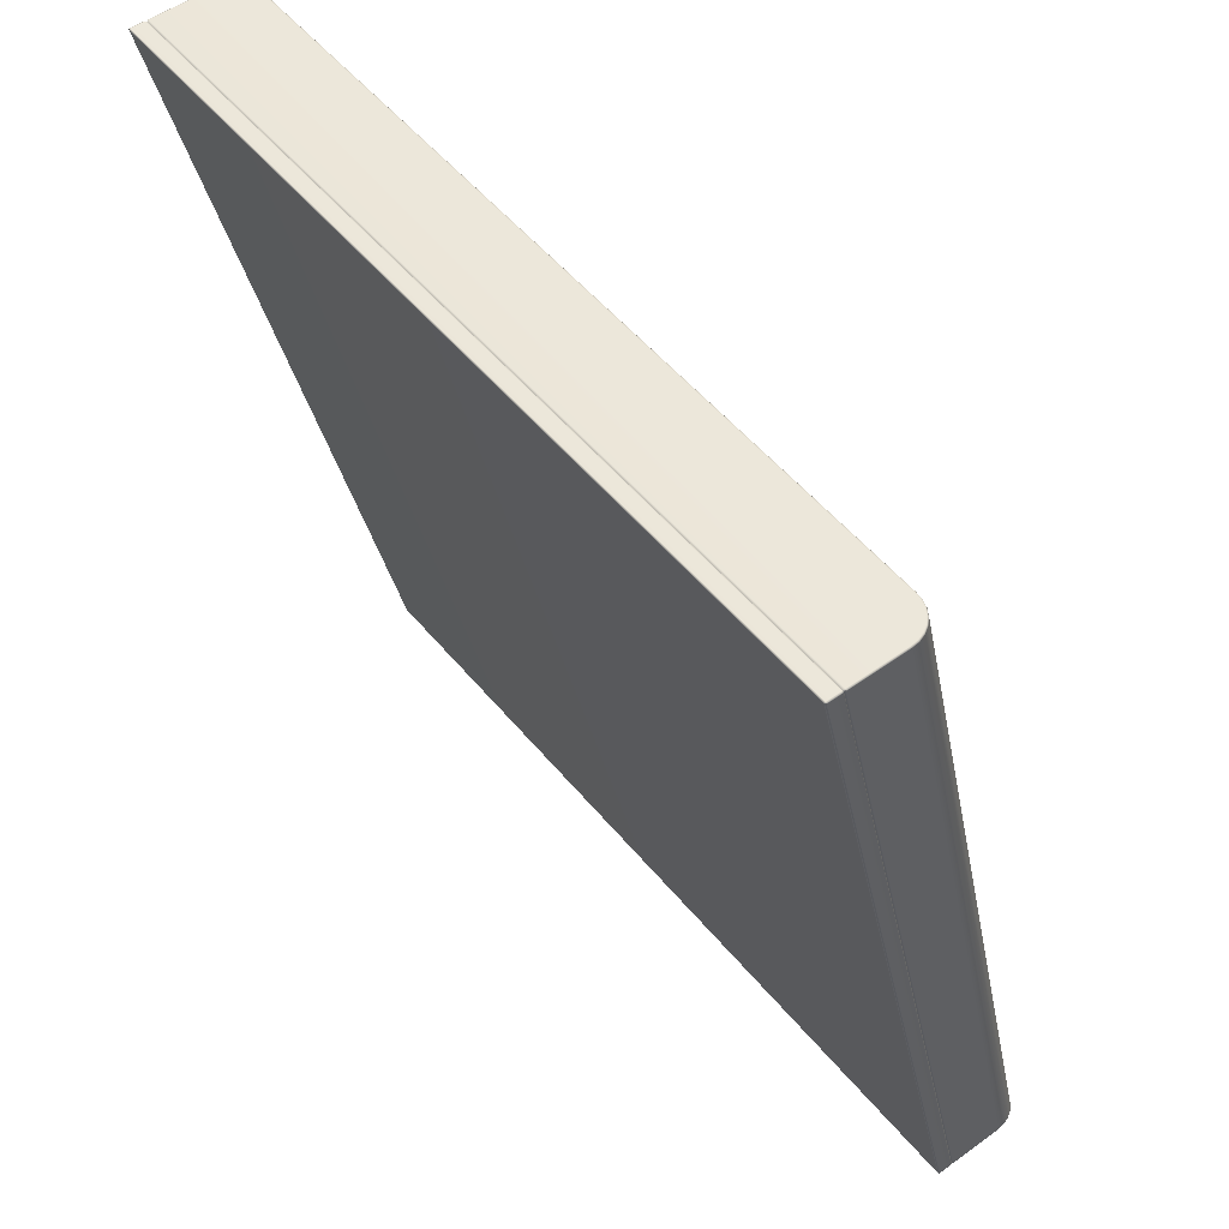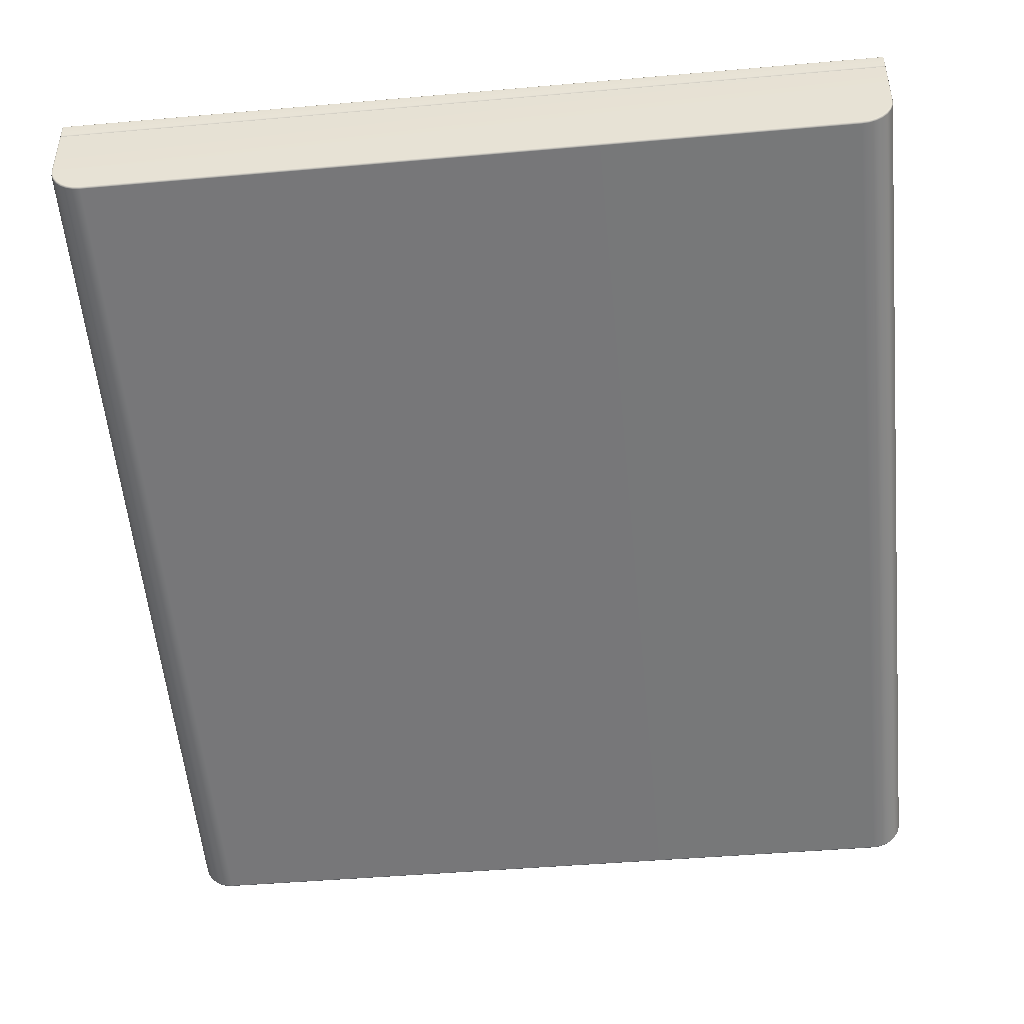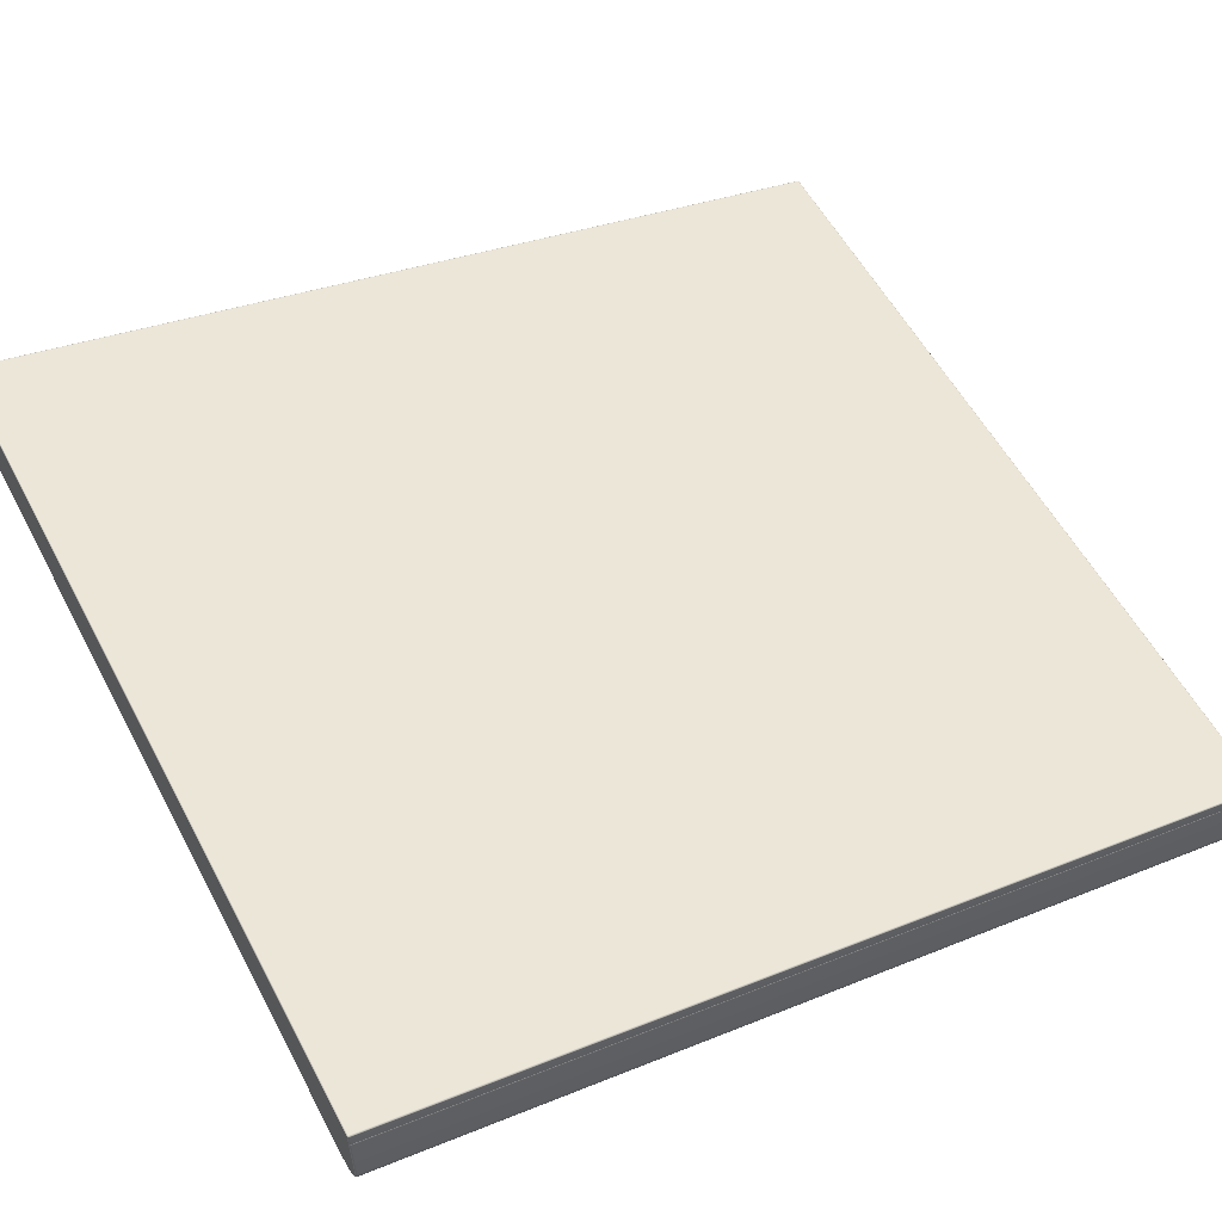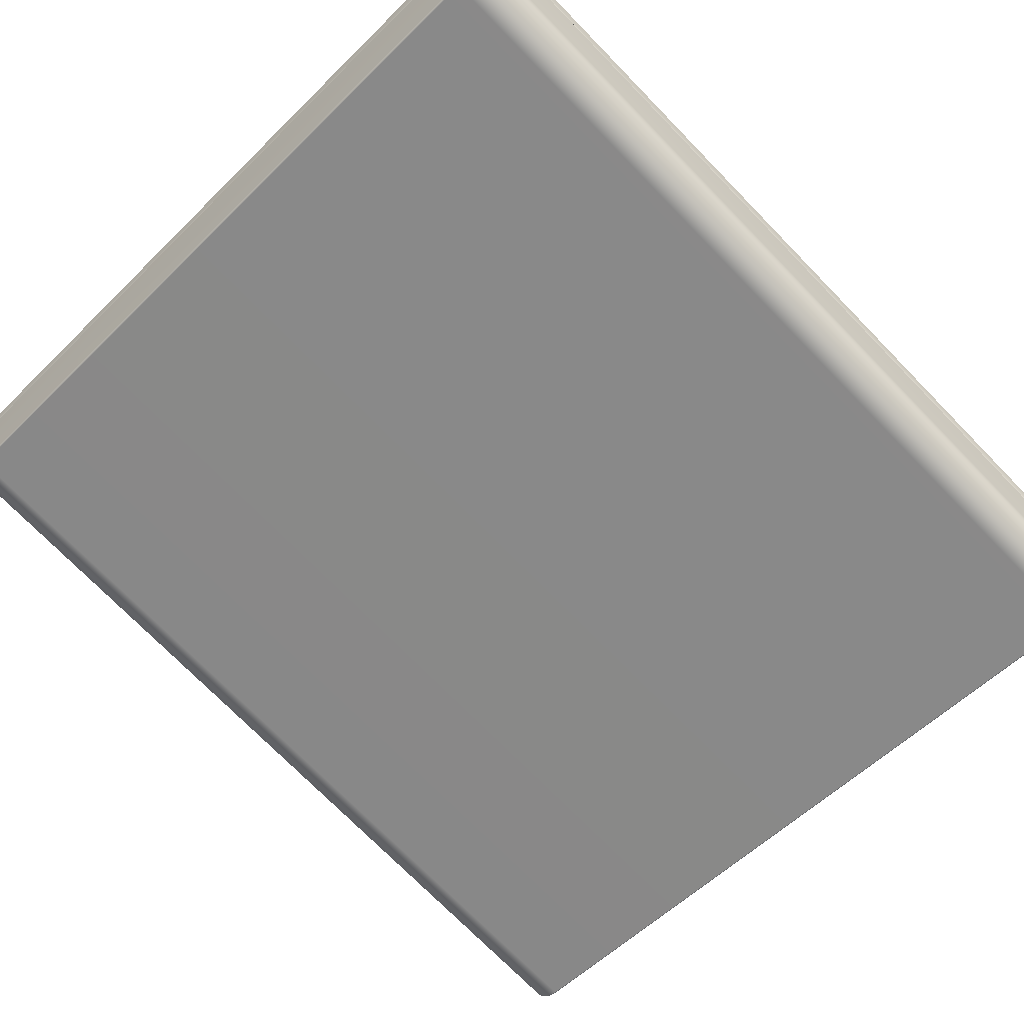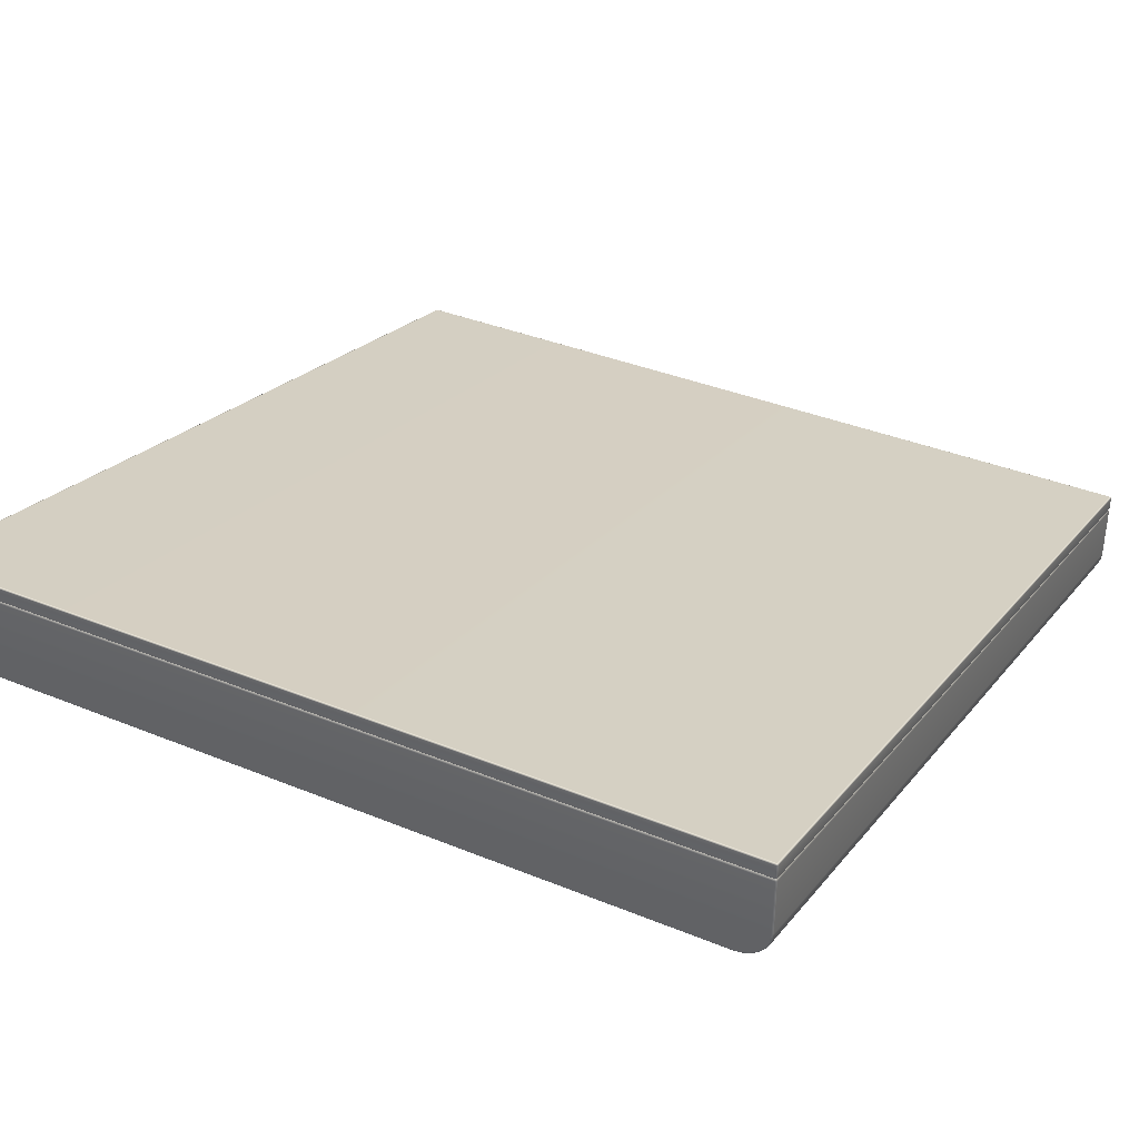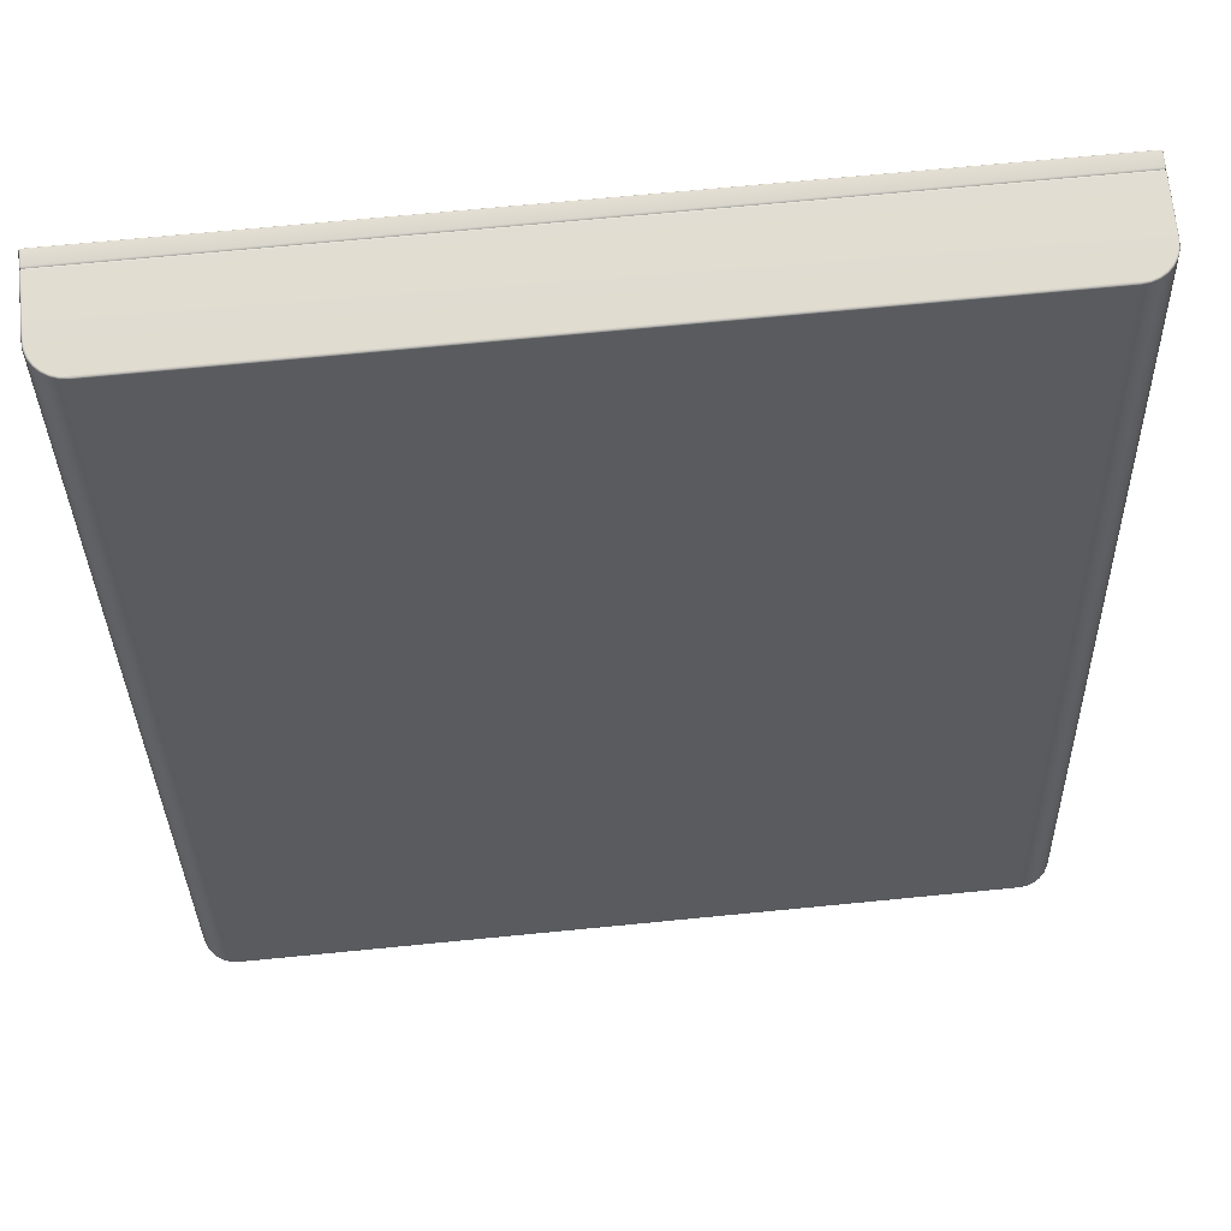
<metadata>
{"format":"obj","ext":"obj","renderer":"f3d","projection":"perspective","resolution":1024,"background":"white","views":[{"elev":51.7,"azim":-128.1,"up":"+Z"},{"elev":-45.0,"azim":5.8,"up":"+Y"},{"elev":56.7,"azim":62.1,"up":"+Y"},{"elev":-55.9,"azim":45.9,"up":"+Y"},{"elev":36.4,"azim":28.1,"up":"+Y"},{"elev":69.3,"azim":-5.6,"up":"+Z"}]}
</metadata>
<code>
g ENV_SY02_GDemo_Platform02_Casing_Short_MO
v -16.88 -5.178 -18.52
v -16.61 3.169 18.52
v -16.61 -5.345 -18.52
v -16.88 3.336 18.52
v -17.1 -4.957 -18.52
v -16.87 -5.173 -18.57
v -17.08 -4.955 -18.57
v -17.27 -4.691 -18.52
v -17.25 -4.693 -18.57
v -17.1 3.557 18.52
v -17.37 -4.396 -18.52
v -17.35 -4.401 -18.57
v -17.08 3.582 18.57
v -16.86 3.363 18.57
v -17.25 3.843 18.57
v -17.27 3.823 18.52
v -17.35 4.135 18.57
v -17.37 4.119 18.52
v -17.38 4.443 18.57
v -17.4 -4.084 -18.52
v -17.38 -4.093 -18.57
v -17.4 4.43 18.52
v -17.38 6.769 18.57
v -17.4 -1.757 -18.52
v -17.38 -1.768 -18.57
v -17.34 -1.697 -18.52
v -17.35 -1.685 -18.51
v -17.4 6.757 18.52
v -17.35 6.829 18.51
v -17.34 6.84 18.52
v 16.61 -5.345 -18.52
v 16.61 3.169 18.52
v 16.88 3.336 18.52
v 16.88 -5.178 -18.52
v 17.1 3.557 18.52
v 16.87 3.364 18.57
v 17.08 3.582 18.57
v 17.27 3.823 18.52
v 17.25 3.844 18.57
v 17.1 -4.957 -18.52
v 17.37 4.119 18.52
v 17.35 4.135 18.57
v 17.08 -4.956 -18.57
v 16.86 -5.174 -18.57
v 17.25 -4.694 -18.57
v 17.27 -4.691 -18.52
v 17.35 -4.402 -18.57
v 17.37 -4.396 -18.52
v 17.38 -4.094 -18.57
v 17.4 4.43 18.52
v 17.38 4.443 18.57
v 17.4 -4.084 -18.52
v 17.38 -1.768 -18.57
v 17.4 6.757 18.52
v 17.38 6.769 18.57
v 17.34 6.84 18.52
v 17.35 6.829 18.51
v 17.4 -1.757 -18.52
v 17.35 -1.685 -18.51
v 17.34 -1.697 -18.52
v -16.61 3.169 18.52
v -16.88 3.336 18.52
v -16.86 3.363 18.57
v -16.6 3.199 18.57
v -16.32 3.066 18.52
v -16.31 3.097 18.57
v -16.61 -5.345 -18.52
v -16 3.03 18.52
v -16 3.062 18.57
v -16.32 -5.449 -18.52
v 16 3.03 18.52
v 16 3.062 18.57
v -16 -5.484 -18.52
v 16.32 3.066 18.52
v 16.31 3.097 18.57
v 16 -5.484 -18.52
v 16.61 3.169 18.52
v 16.6 3.199 18.57
v 16.88 3.336 18.52
v 16.87 3.364 18.57
v 16.32 -5.449 -18.52
v 16.61 -5.345 -18.52
v -16 -5.475 -18.57
v 16 -5.475 -18.57
v -16.31 -5.44 -18.57
v 16.31 -5.44 -18.57
v 16.6 -5.338 -18.57
v 16.86 -5.174 -18.57
v 16.88 -5.178 -18.52
v -16.6 -5.338 -18.57
v -16.88 -5.178 -18.52
v -16.87 -5.173 -18.57
v -17.38 7.51 18.52
v -17.38 7.511 18.56
v -17.38 7.472 18.57
v -17.4 7.461 18.52
v -17.4 -1.053 -18.52
v -17.38 -1.004 -18.52
v -17.4 6.9 18.52
v -17.38 6.911 18.57
v -17.34 6.84 18.52
v -17.35 6.829 18.51
v -17.4 -1.613 -18.52
v -17.35 -1.685 -18.51
v -17.38 -1.626 -18.57
v -17.34 -1.697 -18.52
v -17.38 -1.064 -18.57
v -17.38 -1.022 -18.56
v -17.38 7.472 18.57
v -17.38 7.511 18.56
v -17.34 7.522 18.57
v -17.34 7.477 18.59
v -17.38 6.911 18.57
v 17.34 7.477 18.59
v 17.34 7.522 18.57
v 17.38 7.472 18.57
v 17.38 7.511 18.56
v 17.34 6.915 18.59
v 17.38 6.911 18.57
v 17.34 6.84 18.52
v 17.32 6.845 18.53
v -17.34 6.915 18.59
v -17.32 6.845 18.53
v -17.34 6.84 18.52
v -17.34 7.522 18.57
v -17.38 7.511 18.56
v -17.38 7.51 18.52
v -17.34 7.531 18.52
v 17.34 7.522 18.57
v -17.34 -0.9833 -18.52
v -17.38 -1.004 -18.52
v -17.34 -1.015 -18.57
v -17.38 -1.022 -18.56
v 17.34 -0.9833 -18.52
v 17.34 -1.015 -18.57
v 17.34 7.531 18.52
v 17.38 -1.004 -18.52
v 17.38 -1.022 -18.56
v 17.38 7.51 18.52
v 17.38 7.511 18.56
v 17.38 7.472 18.57
v 17.38 7.511 18.56
v 17.38 7.51 18.52
v 17.4 7.461 18.52
v 17.38 6.911 18.57
v 17.4 -1.053 -18.52
v 17.38 -1.004 -18.52
v 17.4 6.9 18.52
v 17.38 -1.064 -18.57
v 17.38 -1.022 -18.56
v 17.4 -1.613 -18.52
v 17.38 -1.626 -18.57
v 17.34 -1.697 -18.52
v 17.35 -1.685 -18.51
v 17.35 6.829 18.51
v 17.34 6.84 18.52
v -17.34 -1.015 -18.57
v -17.38 -1.022 -18.56
v -17.38 -1.064 -18.57
v -17.34 -1.069 -18.59
v 17.34 -1.015 -18.57
v -17.34 -1.631 -18.59
v -17.38 -1.626 -18.57
v -17.34 -1.697 -18.52
v -17.32 -1.701 -18.53
v 17.34 -1.632 -18.59
v 17.32 -1.701 -18.53
v 17.34 -1.069 -18.59
v 17.38 -1.626 -18.57
v 17.34 -1.697 -18.52
v 17.38 -1.064 -18.57
v 17.38 -1.022 -18.56
v -17.38 -1.768 -18.57
v -17.32 -1.701 -18.53
v -17.34 -1.697 -18.52
v -17.34 -1.772 -18.59
v 17.32 -1.701 -18.53
v -17.34 -4.093 -18.59
v -17.38 -4.093 -18.57
v 17.34 -1.772 -18.59
v 17.34 -1.697 -18.52
v 17.38 -1.768 -18.57
v 17.38 -4.094 -18.57
v 17.34 -4.096 -18.59
v 17.35 -4.402 -18.57
v -17.3 -4.393 -18.59
v -17.35 -4.401 -18.57
v 17.3 -4.396 -18.59
v 17.25 -4.694 -18.57
v -17.2 -4.674 -18.59
v -17.25 -4.693 -18.57
v 17.2 -4.677 -18.59
v 17.08 -4.956 -18.57
v -17.05 -4.927 -18.59
v -17.08 -4.955 -18.57
v 17.04 -4.929 -18.59
v 16.86 -5.174 -18.57
v -16.84 -5.138 -18.59
v -16.87 -5.173 -18.57
v 16.83 -5.139 -18.59
v 16.6 -5.338 -18.57
v -16.58 -5.296 -18.59
v -16.6 -5.338 -18.57
v 16.58 -5.298 -18.59
v 16.31 -5.44 -18.57
v -16.3 -5.396 -18.59
v -16.31 -5.44 -18.57
v 16.3 -5.396 -18.59
v 16 -5.475 -18.57
v -16 -5.43 -18.59
v -16 -5.475 -18.57
v 16 -5.43 -18.59
v 17.38 6.769 18.57
v 17.32 6.845 18.53
v 17.34 6.84 18.52
v 17.34 6.775 18.59
v -17.32 6.845 18.53
v 17.34 4.453 18.59
v -17.34 4.45 18.59
v 17.38 4.443 18.57
v -17.34 6.775 18.59
v -17.34 6.84 18.52
v -17.38 6.769 18.57
v -17.38 4.443 18.57
v -17.35 4.135 18.57
v 17.3 4.153 18.59
v 17.35 4.135 18.57
v -17.3 4.151 18.59
v -17.25 3.843 18.57
v 17.2 3.872 18.59
v 17.25 3.844 18.57
v -17.2 3.869 18.59
v -17.08 3.582 18.57
v 17.05 3.62 18.59
v 17.08 3.582 18.57
v -17.04 3.617 18.59
v -16.86 3.363 18.57
v 16.84 3.409 18.59
v 16.87 3.364 18.57
v -16.83 3.407 18.59
v -16.6 3.199 18.57
v 16.58 3.249 18.59
v 16.6 3.199 18.57
v -16.58 3.248 18.59
v -16.31 3.097 18.57
v 16.3 3.151 18.59
v 16.31 3.097 18.57
v -16.3 3.15 18.59
v -16 3.062 18.57
v 16 3.117 18.59
v 16 3.062 18.57
v -16 3.117 18.59
g ENV_SY02_GDemo_Platform02_Casing_Short_MO_0
f 3 2 1
f 2 4 1
f 1 4 5
f 1 5 6
f 5 7 6
f 5 8 7
f 8 9 7
f 4 10 5
f 5 10 8
f 8 11 9
f 11 12 9
f 13 10 4
f 14 13 4
f 13 15 10
f 10 16 8
f 15 16 10
f 8 16 11
f 15 17 16
f 17 18 16
f 16 18 11
f 18 17 19
f 12 11 20
f 11 18 20
f 21 12 20
f 22 18 19
f 18 22 20
f 22 19 23
f 21 20 24
f 25 21 24
f 26 25 24
f 27 26 24
f 22 28 20
f 28 24 20
f 27 24 28
f 28 22 23
f 29 27 28
f 29 28 23
f 30 29 23
f 33 32 31
f 34 33 31
f 35 33 34
f 36 33 35
f 37 36 35
f 37 35 38
f 39 37 38
f 40 35 34
f 38 35 40
f 39 38 41
f 42 39 41
f 40 34 43
f 34 44 43
f 40 43 45
f 46 38 40
f 46 40 45
f 41 38 46
f 46 45 47
f 48 46 47
f 48 41 46
f 48 47 49
f 42 41 50
f 50 41 48
f 51 42 50
f 52 48 49
f 52 50 48
f 52 49 53
f 51 50 54
f 55 51 54
f 56 55 54
f 57 56 54
f 50 52 58
f 54 50 58
f 54 58 57
f 58 52 53
f 58 59 57
f 59 58 53
f 60 59 53
f 63 62 61
f 64 63 61
f 64 61 65
f 66 64 65
f 65 61 67
f 66 65 68
f 69 66 68
f 70 65 67
f 68 65 70
f 68 71 69
f 71 72 69
f 73 68 70
f 71 68 73
f 71 74 72
f 74 75 72
f 76 71 73
f 74 71 76
f 75 74 77
f 78 75 77
f 78 77 79
f 80 78 79
f 77 74 81
f 81 74 76
f 82 77 81
f 73 70 83
f 83 84 73
f 84 76 73
f 70 85 83
f 84 86 76
f 86 81 76
f 70 67 85
f 81 86 87
f 82 81 87
f 82 87 88
f 89 82 88
f 67 90 85
f 67 91 90
f 91 92 90
f 95 94 93
f 96 95 93
f 97 96 93
f 98 97 93
f 96 99 95
f 99 100 95
f 100 99 101
f 99 102 101
f 99 96 103
f 99 103 102
f 96 97 103
f 103 104 102
f 103 105 104
f 105 103 97
f 105 106 104
f 107 105 97
f 97 98 107
f 98 108 107
f 111 110 109
f 112 111 109
f 109 113 112
f 112 114 111
f 114 115 111
f 114 116 115
f 116 117 115
f 114 118 116
f 118 114 112
f 118 119 116
f 119 118 120
f 118 121 120
f 122 118 112
f 118 122 121
f 113 122 112
f 122 123 121
f 123 122 113
f 124 123 113
f 127 126 125
f 128 127 125
f 125 129 128
f 127 128 130
f 131 127 130
f 130 132 131
f 132 133 131
f 130 134 132
f 130 128 134
f 134 135 132
f 129 136 128
f 128 136 134
f 134 137 135
f 134 136 137
f 137 138 135
f 136 139 137
f 136 129 139
f 129 140 139
f 143 142 141
f 144 143 141
f 141 145 144
f 143 144 146
f 147 143 146
f 145 148 144
f 146 144 148
f 146 149 147
f 149 150 147
f 146 151 149
f 151 146 148
f 151 152 149
f 152 151 153
f 151 154 153
f 154 151 148
f 155 154 148
f 148 145 155
f 145 156 155
f 159 158 157
f 160 159 157
f 157 161 160
f 160 162 159
f 162 163 159
f 163 162 164
f 162 165 164
f 162 166 165
f 162 160 166
f 166 167 165
f 161 168 160
f 160 168 166
f 166 169 167
f 169 166 168
f 169 170 167
f 171 169 168
f 168 161 171
f 161 172 171
f 175 174 173
f 174 176 173
f 174 177 176
f 176 178 173
f 178 179 173
f 177 180 176
f 177 181 180
f 181 182 180
f 182 183 180
f 180 184 176
f 183 184 180
f 184 178 176
f 183 185 184
f 178 186 179
f 178 184 186
f 186 187 179
f 185 188 184
f 184 188 186
f 185 189 188
f 187 186 190
f 186 188 190
f 191 187 190
f 189 192 188
f 188 192 190
f 189 193 192
f 191 190 194
f 190 192 194
f 195 191 194
f 193 196 192
f 192 196 194
f 193 197 196
f 195 194 198
f 194 196 198
f 199 195 198
f 197 200 196
f 196 200 198
f 197 201 200
f 199 198 202
f 198 200 202
f 203 199 202
f 201 204 200
f 200 204 202
f 201 205 204
f 203 202 206
f 202 204 206
f 207 203 206
f 205 208 204
f 204 208 206
f 208 205 209
f 207 206 210
f 206 208 210
f 211 207 210
f 212 209 211
f 212 208 209
f 210 212 211
f 208 212 210
f 215 214 213
f 214 216 213
f 214 217 216
f 216 218 213
f 219 218 216
f 218 220 213
f 217 221 216
f 221 219 216
f 221 217 222
f 223 221 222
f 221 223 219
f 223 224 219
f 224 225 219
f 218 226 220
f 226 218 219
f 226 227 220
f 225 228 219
f 228 226 219
f 228 225 229
f 226 230 227
f 230 226 228
f 230 231 227
f 232 228 229
f 232 230 228
f 232 229 233
f 230 234 231
f 234 230 232
f 234 235 231
f 236 232 233
f 236 234 232
f 236 233 237
f 234 238 235
f 238 234 236
f 238 239 235
f 240 236 237
f 240 238 236
f 240 237 241
f 238 242 239
f 242 238 240
f 242 243 239
f 244 240 241
f 244 242 240
f 244 241 245
f 242 246 243
f 246 242 244
f 246 247 243
f 248 244 245
f 248 246 244
f 248 245 249
f 247 246 250
f 250 246 248
f 251 247 250
f 249 251 252
f 252 248 249
f 251 250 252
f 252 250 248

</code>
